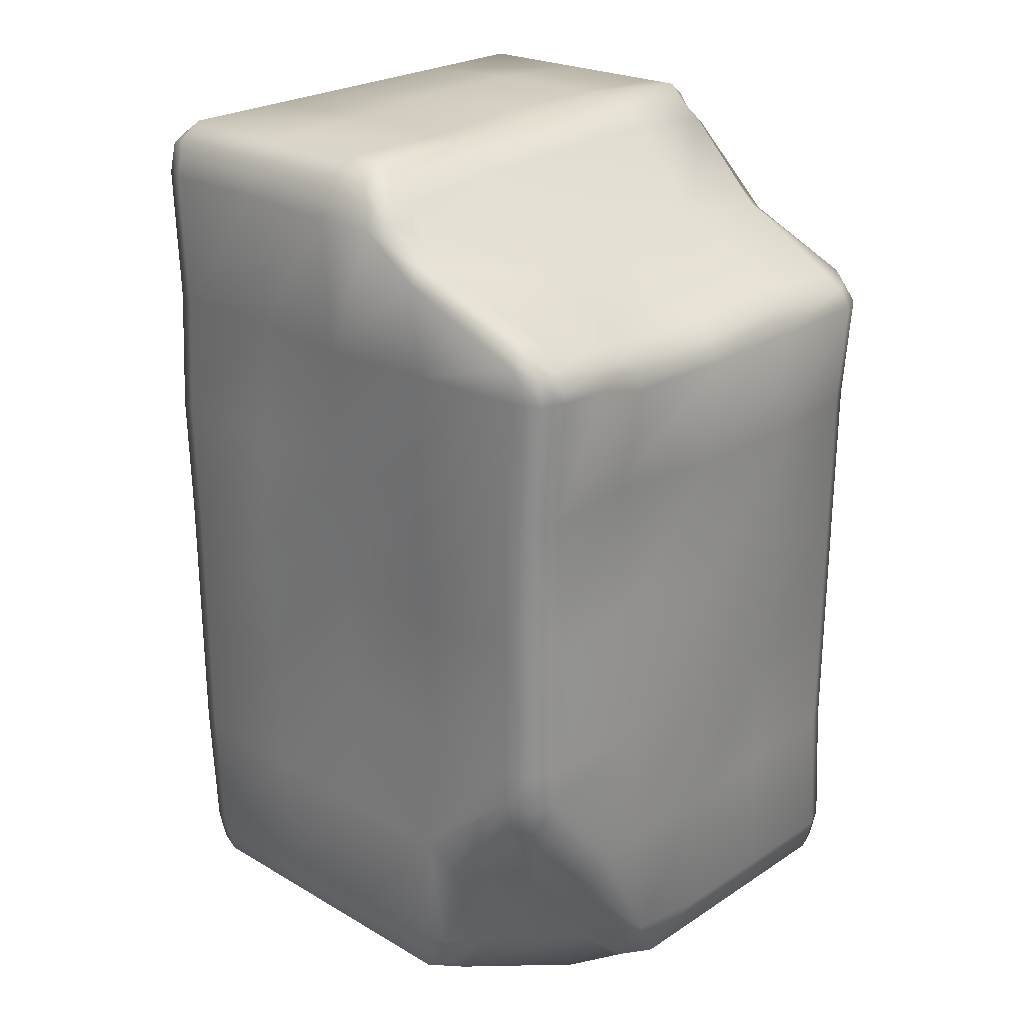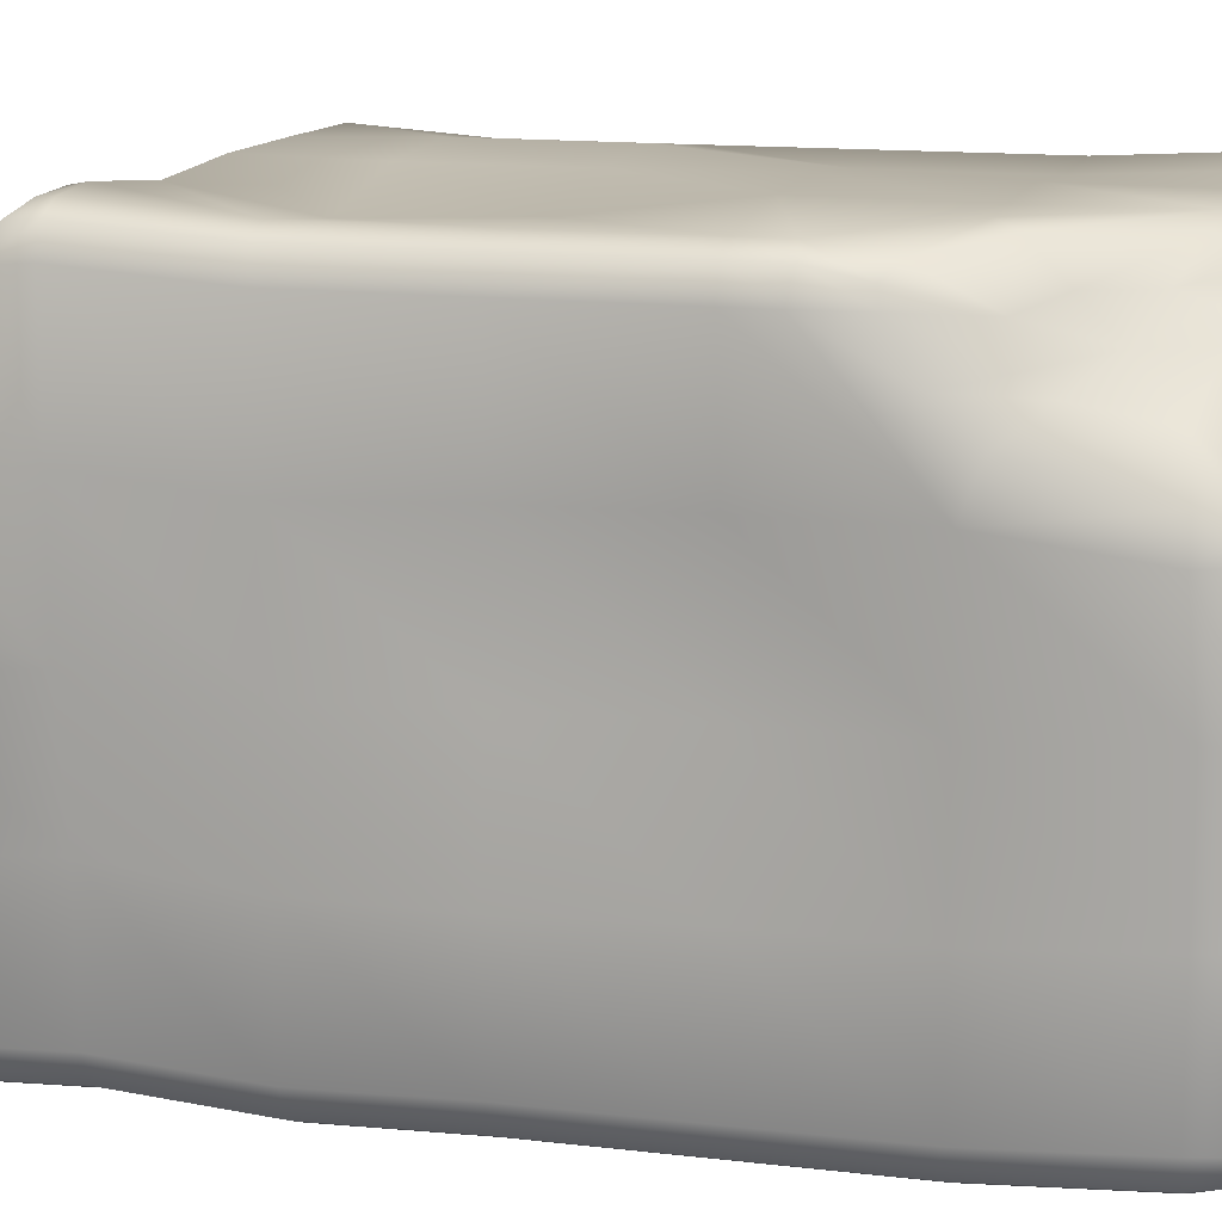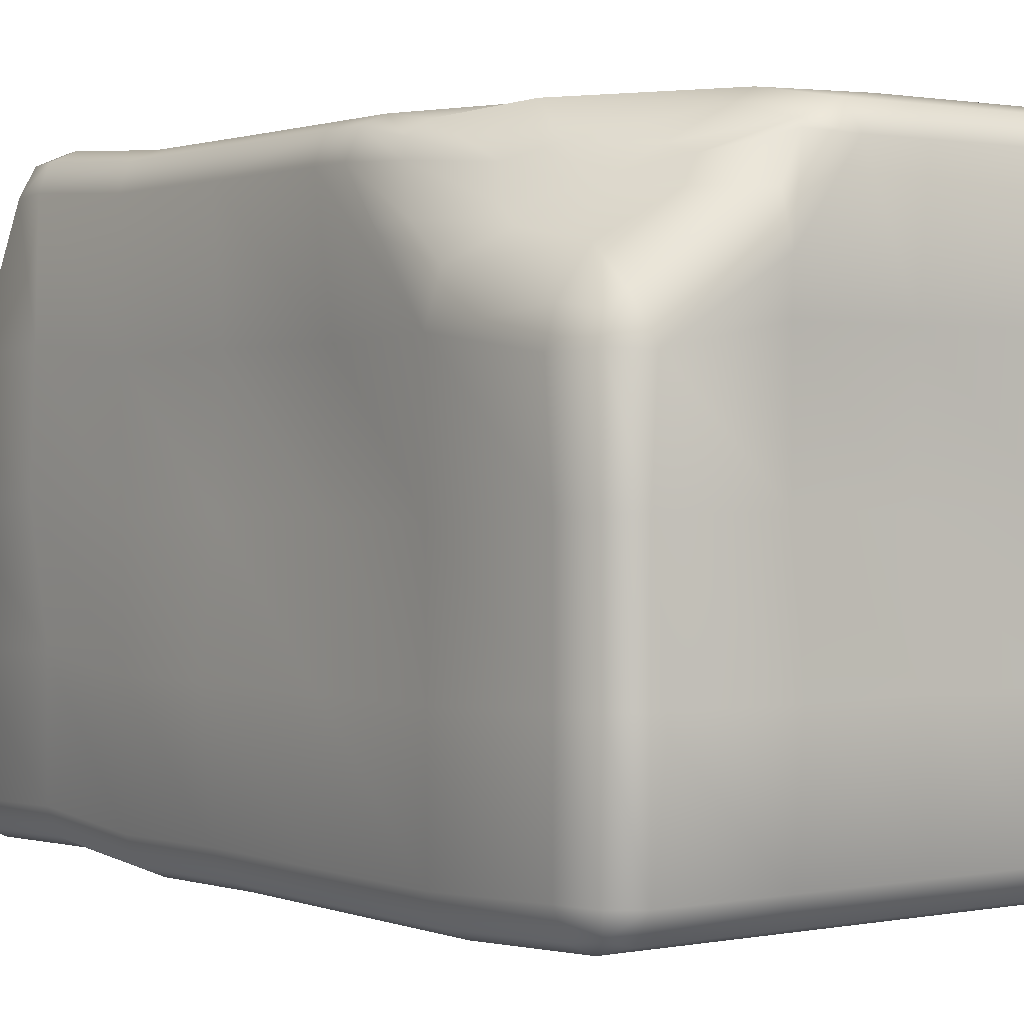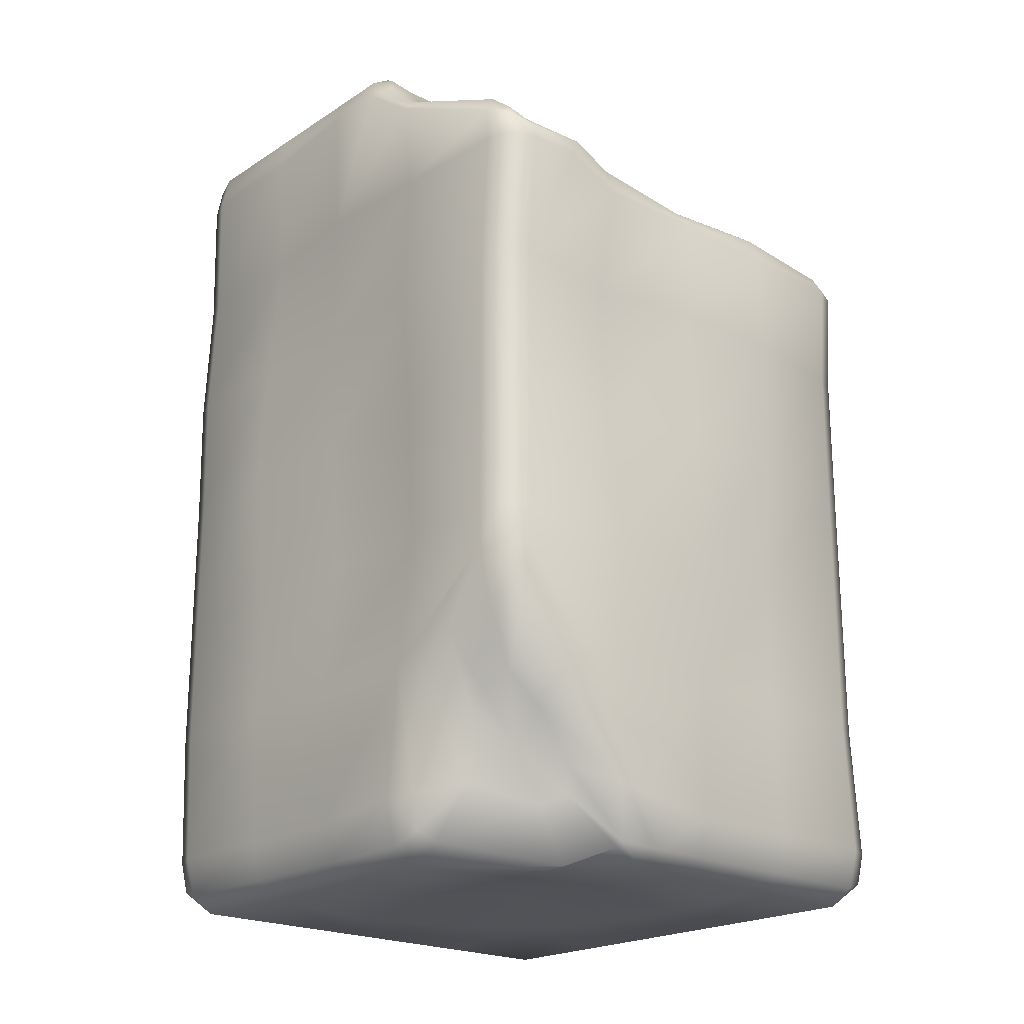
<metadata>
{"format":"obj","ext":"obj","renderer":"f3d","projection":"perspective","resolution":1024,"background":"white","views":[{"elev":24.5,"azim":133.5,"up":"+Z"},{"elev":13.3,"azim":105.2,"up":"+Y"},{"elev":1.1,"azim":144.1,"up":"+Y"},{"elev":-21.2,"azim":137.6,"up":"+Z"}]}
</metadata>
<code>
o Cube.001
v -0.0703 0.003017 0.1149
v -0.0703 0.01401 0.1326
v -0.08109 0.01433 0.1151
v -0.0703 0.0061 0.1273
v -0.07653 0.007611 0.1251
v -0.07793 0.0141 0.1275
v -0.07793 0.006331 0.115
v -0.0703 0.005253 -0.1452
v -0.08109 0.01657 -0.1452
v -0.0703 0.01657 -0.1627
v -0.07793 0.008567 -0.1452
v -0.07653 0.01004 -0.1553
v -0.07793 0.01657 -0.1575
v -0.0703 0.008567 -0.1575
v -0.0703 0.1829 -0.1452
v -0.0703 0.1716 -0.1627
v -0.08109 0.1716 -0.1452
v -0.0703 0.1796 -0.1575
v -0.07653 0.1781 -0.1553
v -0.07793 0.1716 -0.1575
v -0.07793 0.1796 -0.1452
v 0.07875 0.003017 0.1149
v 0.08955 0.01433 0.1151
v 0.07875 0.01401 0.1326
v 0.08639 0.006331 0.115
v 0.08498 0.007611 0.1251
v 0.08639 0.0141 0.1275
v 0.07875 0.0061 0.1273
v 0.07875 0.005253 -0.1452
v 0.07875 0.01657 -0.1627
v 0.08955 0.01657 -0.1452
v 0.07875 0.008567 -0.1575
v 0.08498 0.01004 -0.1553
v 0.08639 0.01657 -0.1575
v 0.08639 0.008567 -0.1452
v -0.0703 0.002762 -0.101
v -0.0703 0.002762 -0.05683
v -0.0703 0.002762 -0.01266
v -0.0703 0.001665 0.02922
v -0.0703 0.00473 0.07053
v -0.07793 0.008043 0.0706
v -0.07793 0.004978 0.02928
v -0.07793 0.006076 -0.01266
v -0.07793 0.006076 -0.05683
v -0.07793 0.006076 -0.101
v -0.08109 0.01604 0.07078
v -0.08109 0.01298 0.02944
v -0.08109 0.01408 -0.01266
v -0.08109 0.01408 -0.05683
v -0.08109 0.01408 -0.101
v -0.0703 0.1805 0.0326
v -0.0703 0.1804 -0.01266
v -0.0703 0.1804 -0.05683
v -0.0703 0.1804 -0.101
v -0.07793 0.1771 -0.101
v -0.07793 0.1771 -0.05683
v -0.07793 0.1771 -0.01266
v -0.07793 0.1772 0.03254
v -0.08109 0.1691 -0.101
v -0.08109 0.1691 -0.05683
v -0.08109 0.1691 -0.01266
v -0.08109 0.1692 0.03238
v 0.07875 0.00473 0.07053
v 0.07875 0.001665 0.02922
v 0.07875 0.002762 -0.01266
v 0.07875 0.002762 -0.05683
v 0.07875 0.002762 -0.101
v 0.08639 0.006076 -0.101
v 0.08639 0.006076 -0.05683
v 0.08639 0.006076 -0.01266
v 0.08639 0.004978 0.02928
v 0.08639 0.008043 0.0706
v 0.08955 0.01408 -0.101
v 0.08955 0.01408 -0.05683
v 0.08955 0.01408 -0.01266
v 0.08955 0.01298 0.02944
v 0.08955 0.01604 0.07078
v 0.07875 0.1804 -0.05683
v 0.07875 0.1804 -0.01266
v 0.07875 0.1805 0.0326
v 0.07875 0.1836 0.07442
v 0.08639 0.1803 0.07435
v 0.08639 0.1772 0.03254
v 0.08639 0.1771 -0.01266
v 0.08639 0.1771 -0.05683
v 0.08955 0.1723 0.07417
v 0.08955 0.1692 0.03238
v 0.08955 0.1691 -0.01266
v 0.08955 0.1691 -0.05683
v -0.0703 0.05276 0.1333
v -0.0703 0.09151 0.1341
v -0.07793 0.09161 0.1289
v -0.07793 0.05285 0.1282
v -0.08109 0.09184 0.1166
v -0.08109 0.05309 0.1158
v -0.0703 0.1329 -0.1627
v -0.0703 0.09409 -0.1627
v -0.0703 0.05533 -0.1627
v -0.07793 0.05533 -0.1575
v -0.07793 0.09409 -0.1575
v -0.07793 0.1329 -0.1575
v -0.08109 0.05533 -0.1452
v -0.08109 0.09409 -0.1452
v -0.08109 0.1329 -0.1452
v 0.08955 0.09409 -0.1452
v 0.08955 0.05533 -0.1452
v 0.08639 0.05533 -0.1575
v 0.08639 0.09409 -0.1575
v 0.07875 0.05533 -0.1627
v 0.07875 0.09409 -0.1627
v 0.07875 0.09151 0.1341
v 0.07875 0.05276 0.1333
v 0.08639 0.05285 0.1282
v 0.08639 0.09161 0.1289
v 0.08955 0.05309 0.1158
v 0.09312 0.09184 0.1166
v -0.07813 0.1335 0.07333
v -0.08292 0.09475 0.07247
v -0.07889 0.056 0.07163
v -0.08109 0.1292 0.03168
v -0.08027 0.09048 0.03094
v -0.07889 0.05173 0.03019
v -0.08175 0.1304 -0.01266
v -0.07982 0.0916 -0.01266
v -0.08236 0.05284 -0.01266
v -0.07737 0.1304 -0.05683
v -0.07737 0.0916 -0.05683
v -0.08312 0.05284 -0.05683
v -0.07715 0.1304 -0.101
v -0.07864 0.0916 -0.101
v -0.08109 0.05284 -0.101
v 0.09026 0.1313 -0.101
v 0.08988 0.0916 -0.101
v 0.08955 0.05284 -0.101
v 0.08444 0.1304 -0.05683
v 0.08645 0.0916 -0.05683
v 0.08882 0.05284 -0.05683
v 0.08681 0.1304 -0.01266
v 0.08882 0.0916 -0.01266
v 0.09311 0.05284 -0.01266
v 0.08955 0.1292 0.03168
v 0.08955 0.09048 0.03094
v 0.08955 0.05173 0.03019
v 0.09114 0.1335 0.07333
v 0.09312 0.09475 0.07247
v 0.08888 0.056 0.07163
v 0.04149 0.005253 -0.1452
v 0.004227 0.005253 -0.1452
v -0.03304 0.005253 -0.1452
v -0.03304 0.008567 -0.1575
v 0.004227 0.008567 -0.1575
v 0.04149 0.008567 -0.1575
v -0.03304 0.01657 -0.1627
v 0.004227 0.01657 -0.1627
v 0.04149 0.01657 -0.1627
v -0.03304 0.1829 -0.1452
v 0.004227 0.1829 -0.1452
v 0.004227 0.1796 -0.1575
v -0.03304 0.1796 -0.1575
v 0.004227 0.1716 -0.1627
v -0.03304 0.1716 -0.1627
v -0.03304 0.003017 0.1149
v 0.004227 0.003017 0.1149
v 0.04149 0.003017 0.1149
v 0.04149 0.0061 0.1273
v 0.004227 0.0061 0.1273
v -0.03304 0.0061 0.1273
v 0.04149 0.01401 0.1326
v 0.004227 0.01401 0.1326
v -0.03304 0.01401 0.1326
v 0.04149 0.002762 -0.101
v 0.004227 0.004511 -0.101
v -0.03304 -0.00179 -0.101
v 0.04149 0.002762 -0.05683
v 0.004227 -0.000228 -0.05683
v -0.03304 -0.000228 -0.05683
v 0.04149 0.004437 -0.01266
v 0.004227 0.005893 -0.01266
v -0.03304 0.004218 -0.01266
v 0.04149 0.001665 0.02922
v 0.004227 0.00814 0.02922
v -0.03304 0.002093 0.02927
v 0.04149 0.006571 0.07046
v 0.004227 0.007849 0.07053
v -0.03304 0.005158 0.07058
v -0.03304 0.1804 -0.101
v 0.004227 0.1832 -0.101
v 0.04149 0.1833 -0.101
v -0.03304 0.1804 -0.05683
v 0.004227 0.1837 -0.05683
v 0.04149 0.1837 -0.05683
v -0.03304 0.1845 -0.01266
v 0.004227 0.1833 -0.01266
v 0.04149 0.1779 -0.01266
v -0.03304 0.1846 0.03249
v 0.004227 0.1834 0.03249
v 0.04149 0.1762 0.03268
v -0.03304 0.05533 -0.1594
v 0.004227 0.05533 -0.1627
v 0.04149 0.05533 -0.1656
v -0.03304 0.09409 -0.1627
v 0.004227 0.09409 -0.1573
v 0.04149 0.09409 -0.1617
v -0.03304 0.1329 -0.1639
v 0.004227 0.1329 -0.1594
v 0.04149 0.1329 -0.1617
v 0.04149 0.05276 0.1333
v 0.004227 0.05276 0.1356
v -0.03304 0.05276 0.1356
v 0.04149 0.09151 0.1341
v 0.004227 0.09151 0.1363
v -0.03304 0.09151 0.1363
v 0.06728 0.1612 -0.1281
v 0.0869 0.1362 -0.1425
v 0.08955 0.126 -0.1424
v 0.08445 0.1347 -0.1532
v 0.08639 0.1268 -0.1575
v 0.07929 0.1379 -0.1566
v 0.07636 0.1264 -0.1626
v 0.03846 0.1792 -0.1392
v 0.03383 0.1826 -0.141
v 0.08525 0.1686 -0.08605
v 0.08955 0.1691 -0.06956
v 0.0897 0.145 -0.1066
v 0.06564 0.1812 -0.1076
v 0.05368 0.1823 -0.101
v 0.03506 0.1748 -0.1559
v 0.02375 0.1796 -0.1575
v 0.08405 0.1738 -0.0852
v 0.08639 0.1771 -0.0707
v 0.035 0.1727 -0.1574
v 0.02345 0.1716 -0.1627
v 0.07982 0.1777 -0.08851
v 0.07875 0.1804 -0.06968
v 0.04541 0.1599 -0.1627
v 0.04149 0.1467 -0.1621
v 0.08998 0.1554 -0.09514
v 0.08939 0.1549 -0.07587
v -0.07163 0.1379 0.09633
v -0.06983 0.1719 0.07903
v -0.0703 0.1831 0.06812
v -0.07793 0.1798 0.06804
v -0.08047 0.1734 0.0679
v -0.07251 0.1107 0.119
v -0.07793 0.09811 0.129
v 0.08207 0.1302 0.1079
v 0.09249 0.1315 0.1034
v 0.04135 0.1155 0.1255
v 0.04149 0.1008 0.1334
v -0.03368 0.1735 0.08205
v -0.03304 0.1837 0.06809
v 0.004226 0.1729 0.07929
v 0.004227 0.184 0.06815
v 0.04229 0.1736 0.08211
v 0.04149 0.1825 0.06831
v 0.08269 0.122 0.1171
v 0.09312 0.1132 0.117
v 0.0767 0.1723 0.0889
v 0.08639 0.1797 0.08223
v 0.07758 0.1168 0.1232
v 0.07875 0.1041 0.1343
v -0.06986 0.1128 0.1239
v -0.0703 0.09996 0.1342
v -0.07897 0.1327 0.08577
v 0.0791 0.169 0.0925
v 0.08955 0.1715 0.0853
v -0.08109 0.09898 0.1167
v -0.03343 0.1403 0.1003
v 0.08639 0.1052 0.1292
v 0.05799 0.1767 0.0856
v 0.06189 0.1845 0.07442
v 0.004287 0.116 0.1269
v 0.004227 0.1013 0.1351
v -0.03318 0.1168 0.1281
v -0.03304 0.1022 0.1359
v 0.07875 0.1833 0.07864
v -0.0777 0.1719 0.07768
v -0.07494 0.1771 0.07428
v -0.06952 0.1795 0.07433
v -0.03334 0.1799 0.07723
v 0.004227 0.1793 0.07442
v 0.04163 0.1799 0.07725
v 0.05837 0.1831 0.08072
v -0.03301 0.1104 0.1329
v -0.06933 0.1065 0.1287
v 0.04143 0.1091 0.1303
v 0.004249 0.1096 0.1317
v 0.0839 0.1133 0.1271
v 0.07797 0.1094 0.1281
v 0.08577 0.1705 0.09187
v 0.08881 0.1308 0.108
v 0.07799 0.1789 0.08335
v 0.08341 0.1763 0.08709
v -0.07519 0.1045 0.1245
v -0.07907 0.1074 0.1199
v 0.08959 0.1204 0.1188
v -0.07838 0.1356 0.09345
v 0.004256 0.1393 0.09932
v 0.04182 0.1414 0.1
v 0.06609 0.1374 0.1058
v 0.06193 0.1568 0.0963
v 0.07516 0.1673 -0.1073
v 0.05115 0.1675 -0.1424
v 0.05634 0.1605 -0.1454
v 0.07541 0.1487 -0.1394
v 0.07863 0.1583 -0.1116
v 0.06646 0.1712 -0.1179
v 0.05287 0.1702 -0.1337
v 0.07849 0.1531 -0.1174
f 210 249 273 211
f 129 59 17 104
f 157 221 228 158
f 1 4 5 7
f 2 6 5 4
f 3 7 5 6
f 8 11 12 14
f 9 13 12 11
f 10 14 12 13
f 15 18 19 21
f 16 20 19 18
f 17 21 19 20
f 22 25 26 28
f 23 27 26 25
f 24 28 26 27
f 29 32 33 35
f 30 34 33 32
f 31 35 33 34
f 40 1 7 41
f 41 7 3 46
f 54 15 21 55
f 55 21 17 59
f 98 10 13 99
f 99 13 9 102
f 149 8 14 150
f 150 14 10 153
f 106 31 34 107
f 107 34 30 109
f 67 29 35 68
f 68 35 31 73
f 269 261 111 114
f 81 276 259 82
f 112 24 27 113
f 113 27 23 115
f 164 22 28 165
f 165 28 24 168
f 183 63 22 164
f 147 29 67 171
f 171 67 66 174
f 174 66 65 177
f 177 65 64 180
f 180 64 63 183
f 85 84 88 89
f 84 83 87 88
f 83 82 86 87
f 78 79 84 85
f 79 80 83 84
f 80 81 82 83
f 25 72 77 23
f 72 71 76 77
f 71 70 75 76
f 70 69 74 75
f 69 68 73 74
f 22 63 72 25
f 63 64 71 72
f 64 65 70 71
f 65 66 69 70
f 66 67 68 69
f 117 243 62 120
f 58 57 61 62
f 57 56 60 61
f 56 55 59 60
f 51 52 57 58
f 52 53 56 57
f 53 54 55 56
f 11 45 50 9
f 45 44 49 50
f 44 43 48 49
f 43 42 47 48
f 42 41 46 47
f 8 36 45 11
f 36 37 44 45
f 37 38 43 44
f 38 39 42 43
f 39 40 41 42
f 264 243 117
f 120 62 61 123
f 123 61 60 126
f 126 60 59 129
f 156 15 54 186
f 186 54 53 189
f 189 53 52 192
f 192 52 51 195
f 241 51 58 242
f 217 108 110 219
f 234 226 188 191 78
f 135 89 88 138
f 138 88 87 141
f 141 87 86 144
f 76 143 146 77
f 143 142 145 146
f 142 141 144 145
f 75 140 143 76
f 140 139 142 143
f 139 138 141 142
f 74 137 140 75
f 137 136 139 140
f 136 135 138 139
f 73 134 137 74
f 134 133 136 137
f 133 132 135 136
f 31 106 134 73
f 106 105 133 134
f 91 263 245 92
f 49 128 131 50
f 128 127 130 131
f 127 126 129 130
f 48 125 128 49
f 125 124 127 128
f 124 123 126 127
f 47 122 125 48
f 122 121 124 125
f 121 120 123 124
f 46 119 122 47
f 119 118 121 122
f 118 117 120 121
f 3 95 119 46
f 95 94 118 119
f 81 271 276
f 114 113 115 116
f 111 112 113 114
f 203 206 219 110
f 108 107 109 110
f 105 215 132 133
f 105 106 107 108
f 20 101 104 17
f 101 100 103 104
f 100 99 102 103
f 16 96 101 20
f 96 97 100 101
f 97 98 99 100
f 6 93 95 3
f 93 92 94 95
f 145 144 247 257 116
f 2 90 93 6
f 90 91 92 93
f 92 245 267 94
f 155 200 109 30
f 200 203 110 109
f 206 236 219
f 50 131 102 9
f 131 130 103 102
f 130 129 104 103
f 77 146 115 23
f 146 145 116 115
f 144 86 266 247
f 170 209 90 2
f 209 212 91 90
f 94 267 264 117 118
f 196 195 251 253
f 111 261 249 210
f 112 111 210 207
f 207 210 211 208
f 208 211 212 209
f 24 112 207 168
f 168 207 208 169
f 169 208 209 170
f 97 96 204 201
f 201 204 205 202
f 202 205 206 203
f 98 97 201 198
f 198 201 202 199
f 199 202 203 200
f 10 98 198 153
f 153 198 199 154
f 154 199 200 155
f 257 269 114 116
f 80 197 255 271 81
f 197 196 253 255
f 79 194 197 80
f 194 193 196 197
f 193 192 195 196
f 78 191 194 79
f 191 190 193 194
f 190 189 192 193
f 188 187 190 191
f 187 186 189 190
f 223 230 85 89
f 157 156 186 187
f 39 182 185 40
f 182 181 184 185
f 181 180 183 184
f 38 179 182 39
f 179 178 181 182
f 178 177 180 181
f 37 176 179 38
f 176 175 178 179
f 175 174 177 178
f 36 173 176 37
f 173 172 175 176
f 172 171 174 175
f 8 149 173 36
f 149 148 172 173
f 148 147 171 172
f 40 185 162 1
f 185 184 163 162
f 184 183 164 163
f 4 167 170 2
f 167 166 169 170
f 166 165 168 169
f 1 162 167 4
f 162 163 166 167
f 163 164 165 166
f 18 159 161 16
f 159 158 160 161
f 230 234 78 85
f 15 156 159 18
f 156 157 158 159
f 226 221 188
f 32 152 155 30
f 152 151 154 155
f 151 150 153 154
f 29 147 152 32
f 147 148 151 152
f 148 149 150 151
f 96 16 161 204
f 204 161 160 205
f 305 304 213
f 211 273 275 212
f 221 157 187 188
f 158 228 232 160
f 205 160 232 236 206
f 132 238 223 89 135
f 217 219 218 216
f 215 217 216 214
f 233 225 226 234
f 220 227 228 221
f 227 231 232 228
f 229 233 234 230
f 235 218 219 236
f 214 224 132 215
f 237 222 223 238
f 224 237 238 132
f 231 235 236 232
f 222 229 230 223
f 225 220 221 226
f 215 105 108 217
f 304 303 213
f 303 308 213
f 308 307 213
f 307 302 213
f 231 227 303
f 302 306 213
f 306 309 213
f 309 305 213
f 212 275 263 91
f 82 259 266 86
f 242 58 62 243
f 242 243 277 278
f 241 242 278 279
f 279 280 251 241
f 280 281 253 251
f 281 282 255 253
f 282 283 271 255
f 284 285 263 275
f 286 287 273 249
f 288 289 261 269
f 290 291 247 266
f 292 293 259 276
f 294 295 267 245
f 291 296 257 247
f 289 286 249 261
f 283 292 276 271
f 296 288 269 257
f 287 284 275 273
f 264 267 295 297
f 293 290 266 259
f 297 277 243 264
f 285 294 245 263
f 195 51 241 251
f 240 278 277
f 240 279 278
f 240 250 280 279
f 250 252 281 280
f 252 254 282 281
f 254 270 283 282
f 274 262 285 284
f 248 272 287 286
f 260 289 288
f 265 246 291 290
f 258 293 292
f 244 295 294
f 246 256 296 291
f 260 248 286 289
f 270 258 292 283
f 256 260 288 296
f 272 274 284 287
f 239 240 277 297
f 258 265 290 293
f 244 239 297 295
f 262 244 294 285
f 262 239 244
f 250 240 239 268
f 268 239 262
f 274 268 262
f 272 298 268 274
f 252 250 268 298
f 254 252 298 299
f 248 299 298 272
f 254 299 270
f 258 270 301
f 299 300 301
f 265 301 300 246
f 246 300 299 260 256
f 248 260 299
f 229 222 302
f 233 229 302
f 216 218 305
f 214 216 305
f 224 214 305 309
f 237 224 309 306
f 222 237 306 302
f 225 233 302 307
f 220 225 307 308
f 227 220 308 303
f 235 231 303 304
f 218 235 304 305
f 258 301 265
f 299 301 270

</code>
